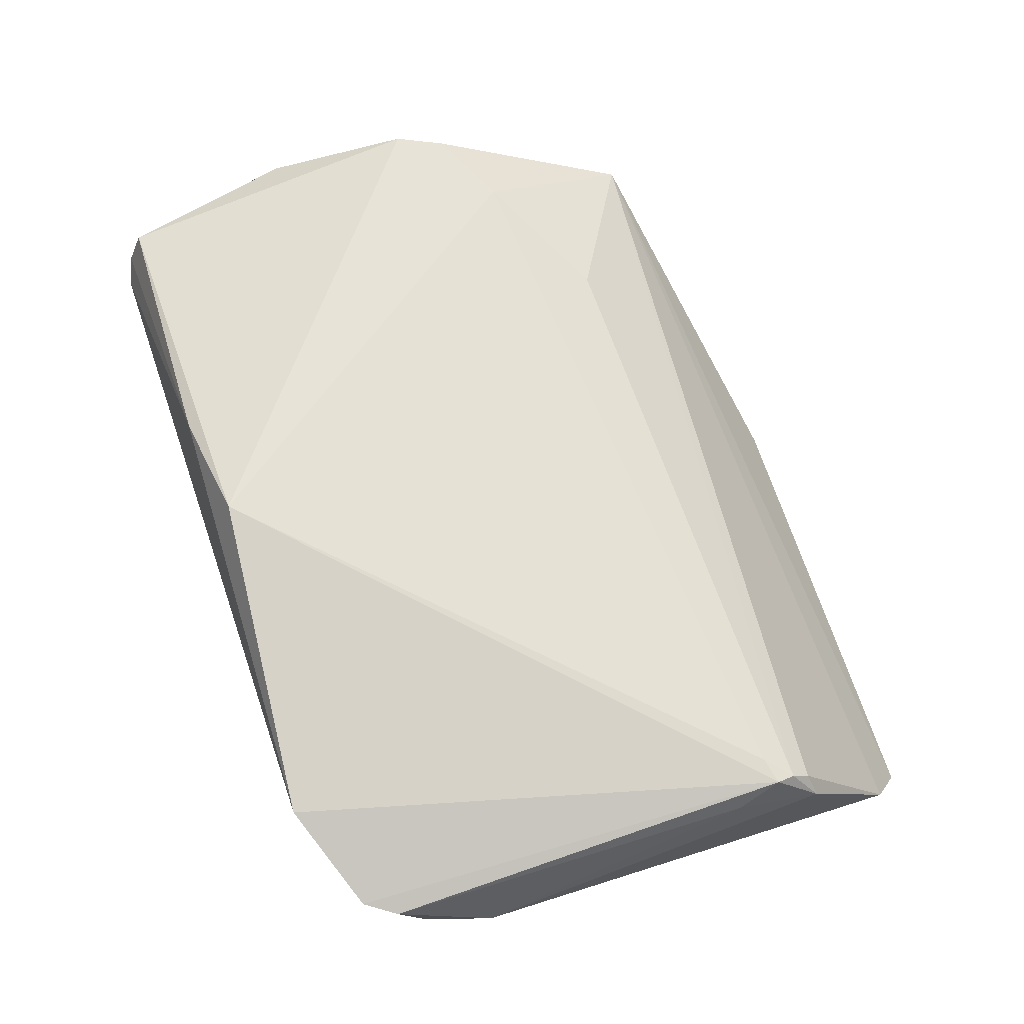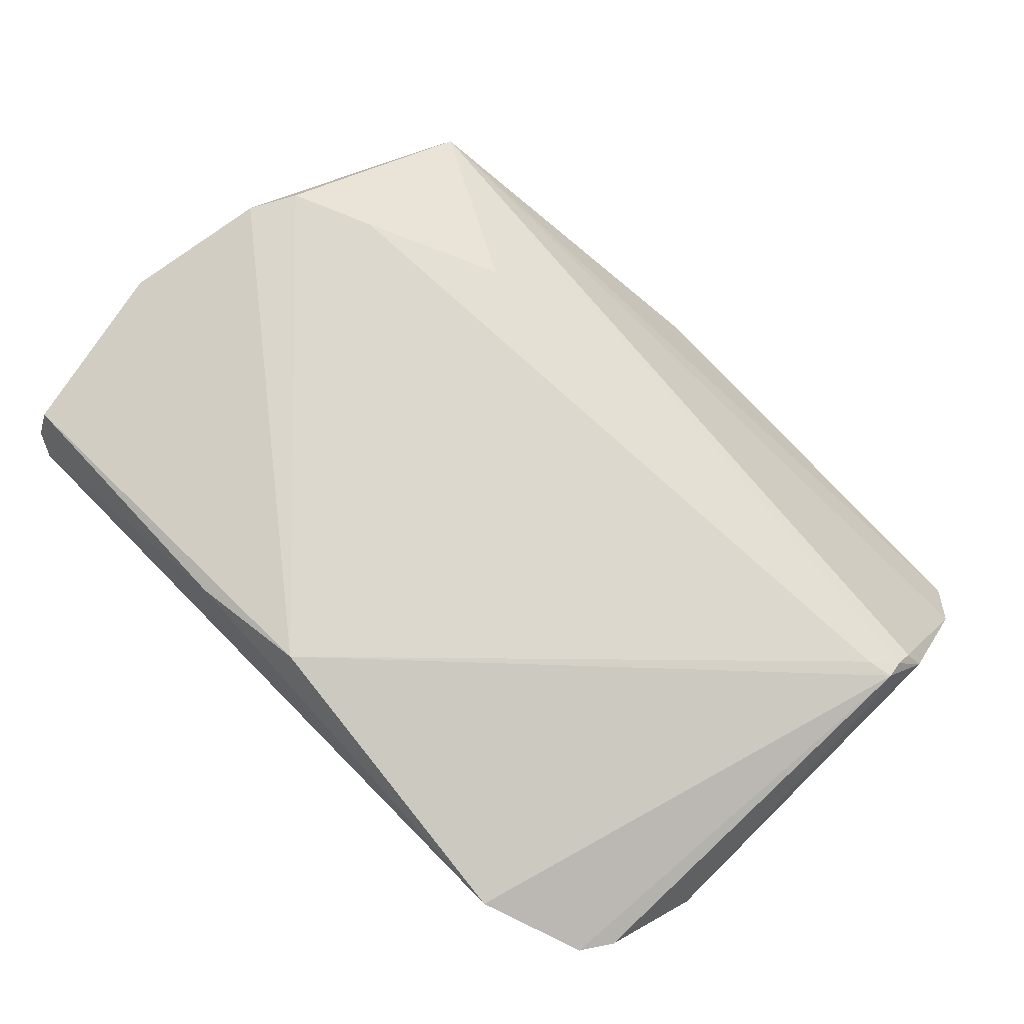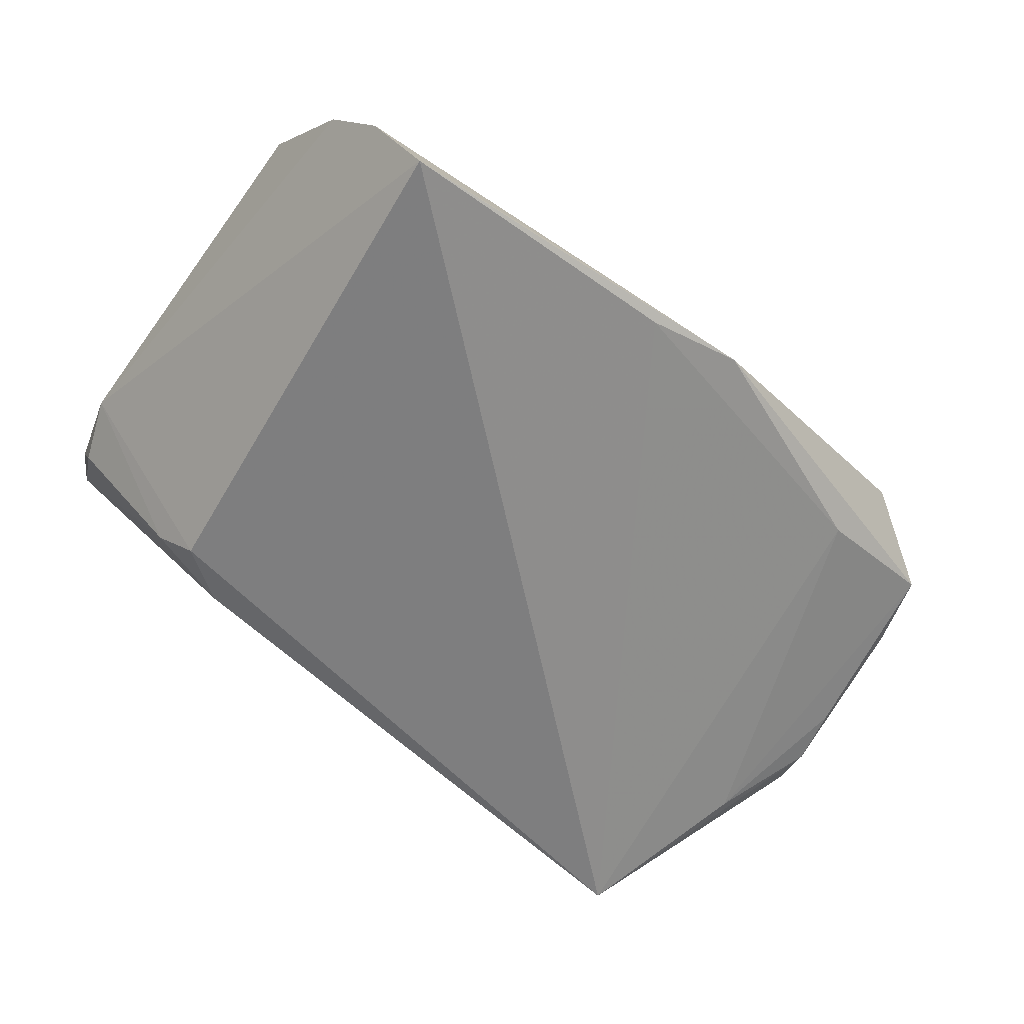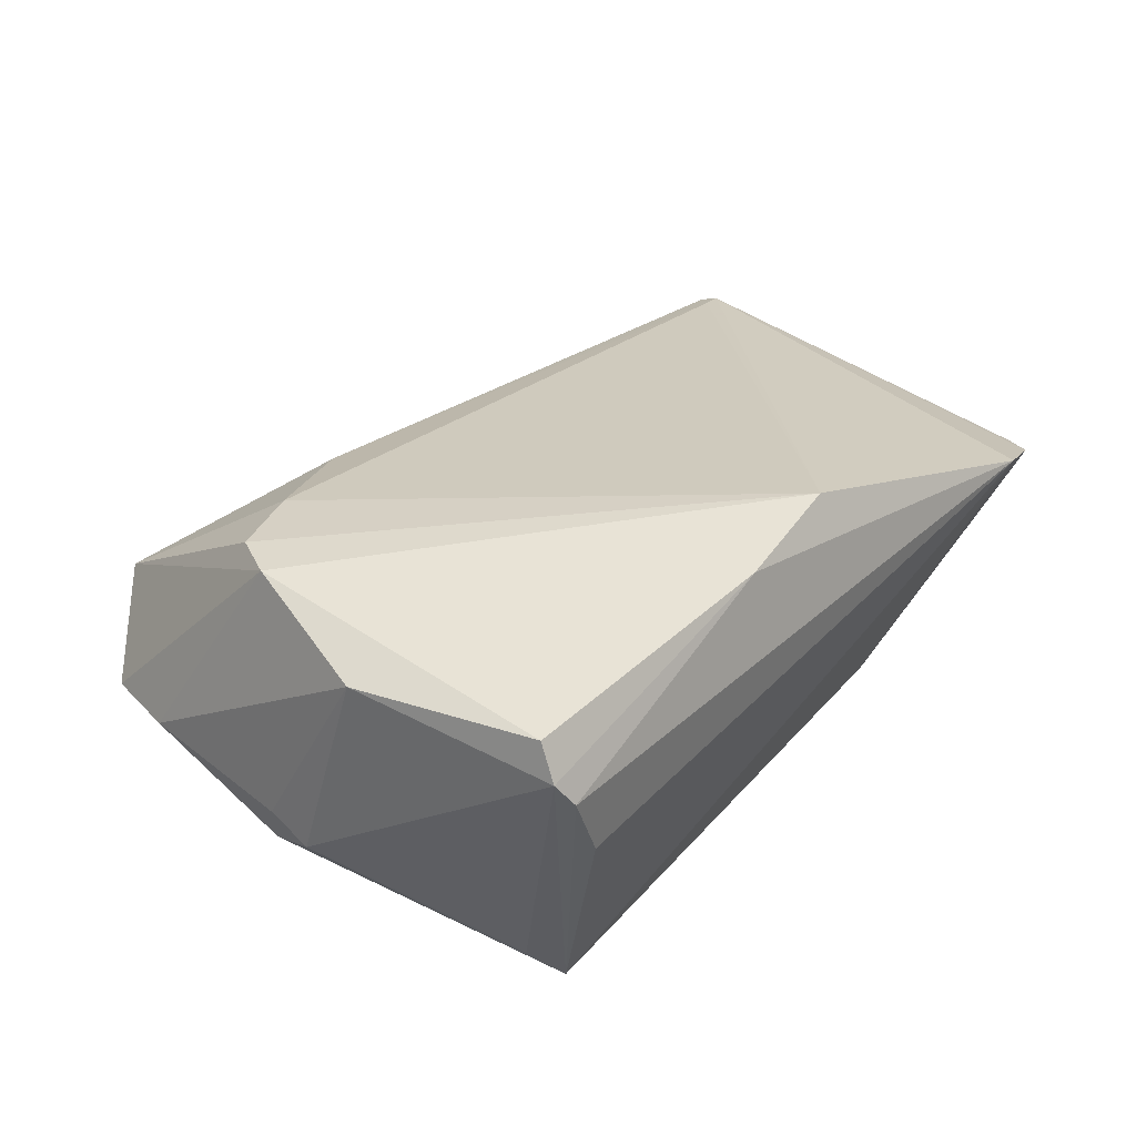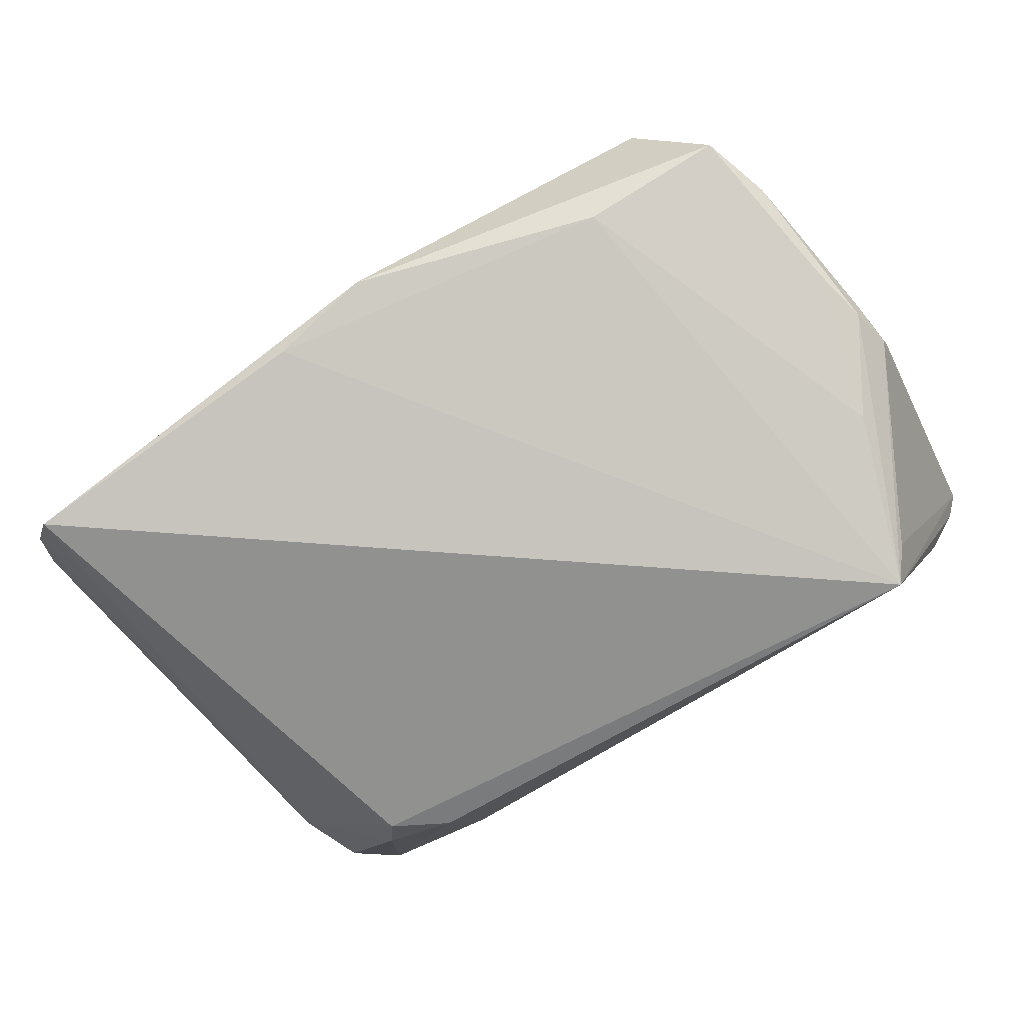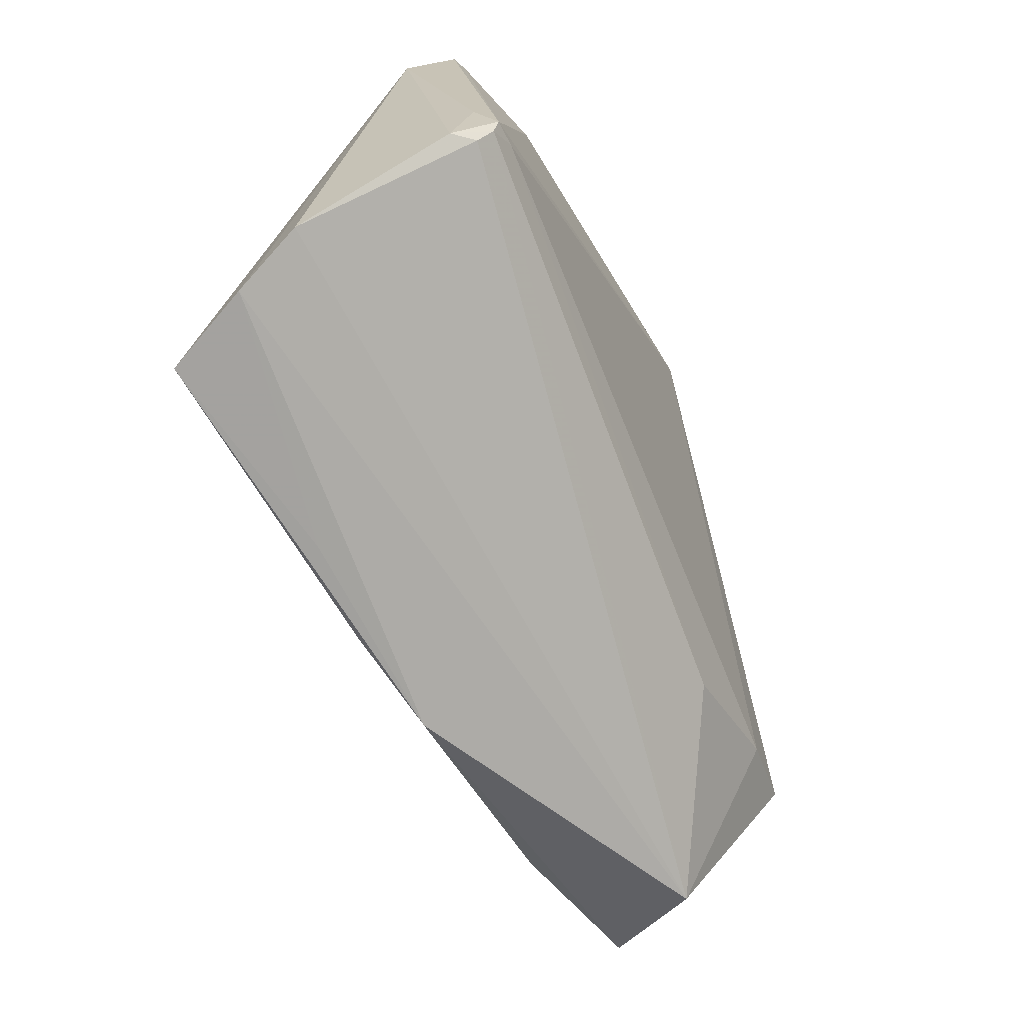
<metadata>
{"format":"obj","ext":"obj","renderer":"f3d","projection":"perspective","resolution":1024,"background":"white","views":[{"elev":63.7,"azim":-107.9,"up":"+Z"},{"elev":74.5,"azim":-133.4,"up":"+Z"},{"elev":-61.3,"azim":-35.5,"up":"+Z"},{"elev":29.5,"azim":130.8,"up":"+Z"},{"elev":-71.5,"azim":38.3,"up":"+Z"},{"elev":-67.5,"azim":-72.3,"up":"+Y"}]}
</metadata>
<code>
v -0.05091 -0.02246 0.01413
v 0.05103 -0.005676 -0.007715
v -0.03683 0.03553 0.01374
v -0.0535 0.01627 0.003352
v -0.05128 -0.02034 0.0148
v 0.04823 -0.002874 0.02089
v -0.05214 -0.01545 0.01214
v -0.04867 0.03068 0.009067
v 0.04127 0.03633 0.0008199
v 0.03919 0.02501 -0.01957
v 0.005476 -0.04201 -0.01197
v -0.03616 0.01611 -0.01878
v 0.05238 0.0007483 -0.00537
v 0.05238 0.005932 -0.007506
v 0.05238 0.01358 0.01565
v -0.006612 -0.04142 -0.01552
v -0.0508 -0.03743 -0.007166
v 0.04207 -0.03206 0.008362
v 0.03624 0.02805 -0.02276
v -0.0394 0.01956 -0.01377
v 0.04967 -0.02681 -0.002047
v -0.04725 -0.04174 -0.01408
v -0.05093 0.02377 0.002284
v 0.04706 0.03431 0.0157
v -0.05093 0.02702 0.008386
v 0.05153 -0.01819 -0.002742
v -0.03006 0.02061 -0.01831
v -0.01854 -0.04263 -0.01574
v 0.03309 -0.02971 -0.008266
v -0.0527 -0.02534 0.009844
v 0.04477 0.009948 -0.01516
v 6.327e-05 0.03284 0.02301
v 0.04517 0.0371 0.008483
v -0.04207 -0.04391 -0.02276
v 0.05179 0.0007121 -0.008932
v 0.04545 -0.008303 0.02113
v -0.05093 -0.02456 0.0123
v 0.03601 -0.01259 0.02081
v -0.04824 -0.01959 0.01524
v 0.02095 -0.02084 0.01744
v 0.04716 0.03606 0.01135
v 0.01417 0.03477 0.02001
f 32 24 42
f 42 3 32
f 12 34 4
f 9 3 33
f 33 3 42
f 9 33 19
f 19 3 9
f 27 3 19
f 29 16 19
f 19 12 27
f 19 16 34
f 34 12 19
f 42 24 41
f 41 33 42
f 41 24 15
f 41 19 33
f 7 25 4
f 4 30 7
f 27 12 20
f 20 12 4
f 4 34 22
f 14 41 15
f 8 3 27
f 27 20 8
f 5 32 3
f 5 39 32
f 3 8 5
f 5 8 25
f 1 39 5
f 25 7 5
f 5 30 1
f 5 7 30
f 6 26 15
f 15 24 6
f 24 32 6
f 32 36 6
f 34 16 11
f 11 16 29
f 17 30 4
f 4 22 17
f 29 19 31
f 19 41 10
f 10 14 19
f 41 14 10
f 15 26 13
f 13 14 15
f 26 14 13
f 35 26 2
f 35 14 26
f 2 31 35
f 19 14 35
f 35 31 19
f 25 8 23
f 23 8 20
f 4 25 23
f 23 20 4
f 28 22 34
f 34 11 28
f 28 11 22
f 22 11 18
f 18 17 22
f 18 6 36
f 21 11 29
f 21 18 11
f 2 26 21
f 26 6 21
f 6 18 21
f 21 31 2
f 29 31 21
f 37 18 1
f 17 18 37
f 1 30 37
f 30 17 37
f 1 18 40
f 40 39 1
f 38 18 36
f 38 40 18
f 39 40 38
f 32 39 38
f 38 36 32

</code>
